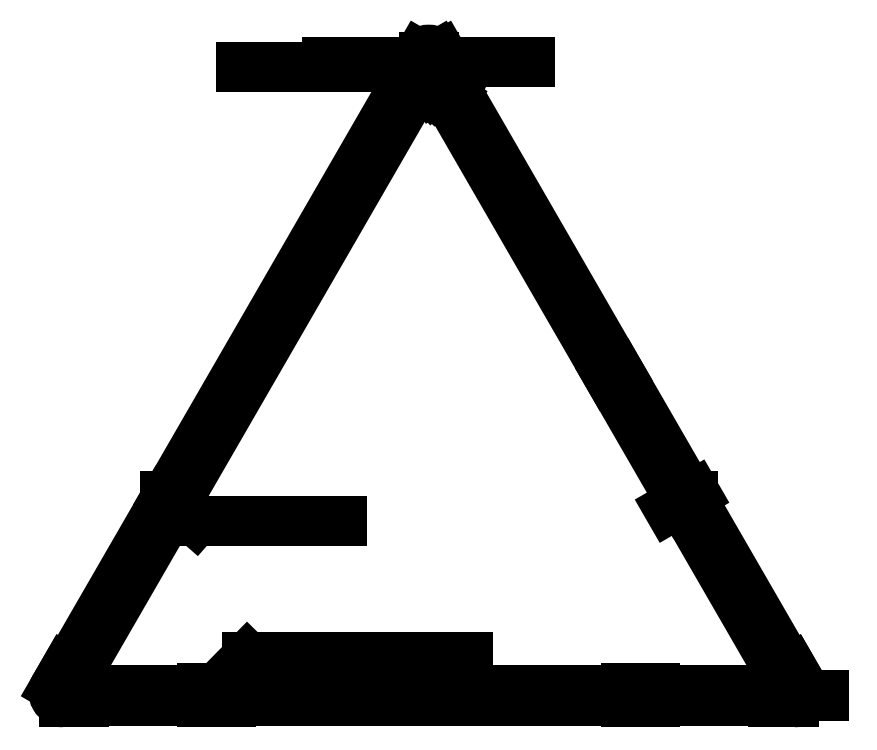
<metadata>
{"format":"dxf","ext":"dxf","renderer":"ezdxf+matplotlib","layout":"modelspace","background":"white","min_lineweight":24,"dpi":150}
</metadata>
<code>
0
SECTION
2
ENTITIES
0
LINE
8
0
10
70
20
25
30
0
11
70
21
-3
31
0
0
LINE
8
0
10
29.44
20
-3
30
0
11
70
21
-3
31
0
0
ARC
8
0
10
29.44
20
17
30
0
40
20
50
150
51
270
0
LINE
8
0
10
51.96
20
25
30
0
11
70
21
25
31
0
0
ARC
8
0
10
51.96
20
30
30
0
40
5
50
150
51
270
0
POINT
8
0
10
750
20
22
30
0
0
POINT
8
0
10
750
20
0
30
0
0
LINE
8
0
10
750
20
22
30
0
11
750
21
0
31
0
0
LINE
8
0
10
740
20
11
30
0
11
760
21
11
31
0
0
LINE
8
0
10
1106
20
638.5
30
0
11
1125
21
649.5
31
0
0
LINE
8
0
10
1140
20
600.7
30
0
11
1090
21
687.3
31
0
0
LINE
8
0
10
1430
20
25
30
0
11
1430
21
-3
31
0
0
LINE
8
0
10
1471
20
-3
30
0
11
1430
21
-3
31
0
0
ARC
8
0
10
1471
20
17
30
0
40
20
50
270
51
30
0
LINE
8
0
10
1448
20
25
30
0
11
1430
21
25
31
0
0
ARC
8
0
10
1448
20
30
30
0
40
5
50
270
51
30
0
LINE
8
0
10
736.7
20
1226
30
0
11
712.4
21
1240
31
0
0
LINE
8
0
10
763.4
20
1226
30
0
11
788.3
21
1239
31
0
0
LINE
8
0
10
767.3
20
1275
30
0
11
788.3
21
1239
31
0
0
LINE
8
0
10
732.7
20
1275
30
0
11
712.4
21
1240
31
0
0
ARC
8
0
10
750
20
1265
30
0
40
20
50
30
51
150
0
LINE
8
0
10
302.5
20
25
30
0
11
360.6
21
25
31
0
0
LINE
8
0
10
302.5
20
-3
30
0
11
360.6
21
-3
31
0
0
LINE
8
0
10
302.5
20
-3
30
0
11
302.5
21
25
31
0
0
LINE
8
0
10
360.6
20
-3
30
0
11
360.6
21
25
31
0
0
LINE
8
0
10
70
20
22
30
0
11
302.5
21
22
31
0
0
LINE
8
0
10
70
20
0
30
0
11
302.5
21
0
31
0
0
LINE
8
0
10
1198
20
25
30
0
11
1139
21
25
31
0
0
LINE
8
0
10
1198
20
-3
30
0
11
1139
21
-3
31
0
0
LINE
8
0
10
1198
20
-3
30
0
11
1198
21
25
31
0
0
LINE
8
0
10
1139
20
-3
30
0
11
1139
21
25
31
0
0
LINE
8
0
10
1198
20
22
30
0
11
1430
21
22
31
0
0
LINE
8
0
10
1139
20
22
30
0
11
360.6
21
22
31
0
0
LINE
8
0
10
1139
20
22
30
0
11
360.6
21
22
31
0
0
LINE
8
0
10
1139
20
0
30
0
11
360.6
21
0
31
0
0
LINE
8
0
10
1198
20
0
30
0
11
1430
21
0
31
0
0
CIRCLE
8
0
10
750
20
1260
30
0
40
6
0
CIRCLE
8
0
10
750
20
1260
30
0
40
5
0
LINE
8
0
10
740
20
1270
30
0
11
760
21
1270
31
0
0
LINE
8
0
10
760
20
1270
30
0
11
760
21
1240
31
0
0
LINE
8
0
10
760
20
1240
30
0
11
740
21
1240
31
0
0
LINE
8
0
10
740
20
1240
30
0
11
740
21
1270
31
0
0
LINE
8
0
10
744.8
20
1240
30
0
11
736.7
21
1226
31
0
0
LINE
8
0
10
755.2
20
1240
30
0
11
763.4
21
1226
31
0
0
SPLINE
8
0
70
8
71
3
72
8
73
4
74
0
40
0
40
0
40
0
40
0
40
1
40
1
40
1
40
1
10
752.2
20
1240
30
0
10
752.2
20
1185
30
0
10
788.4
20
1202
30
0
10
800
20
1190
30
0
0
LINE
8
0
10
750.2
20
1240
30
0
11
750.3
21
1235
31
0
0
LINE
8
0
10
750.3
20
1235
30
0
11
750.6
21
1230
31
0
0
LINE
8
0
10
750.6
20
1230
30
0
11
751.2
21
1226
31
0
0
LINE
8
0
10
751.2
20
1226
30
0
11
751.9
21
1222
31
0
0
LINE
8
0
10
751.9
20
1222
30
0
11
752.8
21
1218
31
0
0
LINE
8
0
10
752.9
20
1218
30
0
11
753.9
21
1215
31
0
0
LINE
8
0
10
754
20
1215
30
0
11
755.2
21
1212
31
0
0
LINE
8
0
10
755.3
20
1212
30
0
11
756.6
21
1209
31
0
0
LINE
8
0
10
756.7
20
1209
30
0
11
758.2
21
1207
31
0
0
LINE
8
0
10
758.3
20
1207
30
0
11
759.9
21
1205
31
0
0
LINE
8
0
10
760
20
1205
30
0
11
761.7
21
1203
31
0
0
LINE
8
0
10
761.9
20
1203
30
0
11
763.7
21
1201
31
0
0
LINE
8
0
10
763.8
20
1201
30
0
11
765.7
21
1200
31
0
0
LINE
8
0
10
765.8
20
1200
30
0
11
767.8
21
1199
31
0
0
LINE
8
0
10
767.9
20
1199
30
0
11
769.9
21
1198
31
0
0
LINE
8
0
10
770
20
1198
30
0
11
772.1
21
1197
31
0
0
LINE
8
0
10
772.2
20
1197
30
0
11
774.2
21
1196
31
0
0
LINE
8
0
10
774.3
20
1196
30
0
11
776.4
21
1196
31
0
0
LINE
8
0
10
776.5
20
1196
30
0
11
778.6
21
1195
31
0
0
LINE
8
0
10
780.7
20
1195
30
0
11
782.8
21
1194
31
0
0
LINE
8
0
10
778.6
20
1195
30
0
11
780.7
21
1195
31
0
0
LINE
8
0
10
782.8
20
1194
30
0
11
784.8
21
1194
31
0
0
LINE
8
0
10
784.8
20
1194
30
0
11
786.8
21
1194
31
0
0
LINE
8
0
10
786.8
20
1194
30
0
11
788.7
21
1193
31
0
0
LINE
8
0
10
788.7
20
1193
30
0
11
790.5
21
1193
31
0
0
LINE
8
0
10
790.4
20
1193
30
0
11
792.2
21
1192
31
0
0
LINE
8
0
10
792.1
20
1192
30
0
11
793.8
21
1192
31
0
0
LINE
8
0
10
792.7
20
1194
30
0
11
794.4
21
1194
31
0
0
LINE
8
0
10
795.1
20
1191
30
0
11
796.5
21
1191
31
0
0
LINE
8
0
10
796.3
20
1191
30
0
11
797.7
21
1190
31
0
0
LINE
8
0
10
792.7
20
1194
30
0
11
794.4
21
1194
31
0
0
CIRCLE
8
0
10
798.8
20
1190
30
0
40
1.195
0
ARC
8
0
10
798.8
20
1190
30
0
40
1.195
50
82.26
51
14.39
0
DIMENSION
8
0
10
302.5
20
22
30
0
11
0
21
0
31
0
70
2
71
5
72
1
41
1
42
0
1

3
Standard
13
54.19
23
49.85
33
0
14
181.3
24
270
34
0
15
70
25
22
35
0
16
186.3
26
59.6
36
0
0
LINE
8
0
10
1442
20
50.02
30
0
11
1466
21
64.02
31
0
0
LINE
8
0
10
1452
20
32.5
30
0
11
1442
21
50.02
31
0
0
LINE
8
0
10
1488
20
27
30
0
11
1466
21
64.02
31
0
0
LINE
8
0
10
57.68
20
49.91
30
0
11
33.43
21
63.91
31
0
0
LINE
8
0
10
47.63
20
32.5
30
0
11
57.68
21
49.91
31
0
0
LINE
8
0
10
12.12
20
27
30
0
11
33.43
21
63.91
31
0
0
DIMENSION
8
0
10
1479
20
-135.9
30
0
11
754.3
21
-120.3
31
0
70
0
71
5
72
1
41
1
42
0
1

3
Standard
13
29.33
23
11
33
0
14
1479
24
11
34
0
50
0
0
LINE
8
0
10
1330
20
11
30
0
11
1530
21
11
31
0
0
LINE
8
0
10
1330
20
10
30
0
11
1530
21
10
31
0
0
LINE
8
0
10
1330
20
12
30
0
11
1530
21
12
31
0
0
LEADER
8
0
3
Standard
71
1
72
0
73
3
74
0
75
0
40
1
41
10
76
3
10
331.6
20
25
10
391.9
20
86.43
10
827
20
86.43
0
LEADER
8
0
3
Standard
71
1
72
0
73
3
74
0
75
0
40
1
41
10
76
2
10
740
20
1250
10
380
20
1250
0
MTEXT
8
0
10
400
20
1290
30
0
40
30
41
100
71
1
72
0
1
rezonator
7
normallatin2
50
0
73
1
44
1
0
MTEXT
8
0
10
430
20
130
30
0
40
30
41
100
71
1
72
0
1
stm32f4-discovery
7
normallatin2
50
0
73
1
44
1
0
LINE
8
0
10
750
20
1260
30
0
11
1250
21
394
31
0
0
CIRCLE
8
0
10
1261
20
394.1
30
0
40
6
0
CIRCLE
8
0
10
1261
20
394.1
30
0
40
5
0
LINE
8
0
10
1251
20
404.1
30
0
11
1271
21
404.1
31
0
0
LINE
8
0
10
1271
20
404.1
30
0
11
1271
21
374.1
31
0
0
LINE
8
0
10
1271
20
374.1
30
0
11
1251
21
374.1
31
0
0
LINE
8
0
10
1251
20
374.1
30
0
11
1251
21
404.1
31
0
0
CIRCLE
8
0
10
239.7
20
395
30
0
40
6
0
CIRCLE
8
0
10
239.7
20
395
30
0
40
5
0
LINE
8
0
10
229.7
20
405
30
0
11
249.7
21
405
31
0
0
LINE
8
0
10
249.7
20
405
30
0
11
249.7
21
375
31
0
0
LINE
8
0
10
249.7
20
375
30
0
11
229.7
21
375
31
0
0
LINE
8
0
10
229.7
20
375
30
0
11
229.7
21
405
31
0
0
LEADER
8
0
3
Standard
71
1
72
0
73
3
74
0
75
0
40
1
41
10
76
3
10
249.7
20
390
10
289.7
20
355
10
579.7
20
355
0
MTEXT
8
0
10
379.7
20
395
30
0
40
30
41
100
71
1
72
0
1
rezonator
7
normallatin2
50
0
73
1
44
1
0
LINE
8
0
10
766.1
20
1227
30
0
11
1251
21
386.8
31
0
0
LINE
8
0
10
1259
20
374.1
30
0
11
1445
21
51.52
31
0
0
LINE
8
0
10
785.6
20
1237
30
0
11
1267
21
404.1
31
0
0
LINE
8
0
10
1271
20
396.2
30
0
11
1464
21
62.52
31
0
0
LINE
8
0
10
249.7
20
388.6
30
0
11
734.1
21
1227
31
0
0
LINE
8
0
10
55.09
20
51.41
30
0
11
241.9
21
375
31
0
0
LINE
8
0
10
233.8
20
405
30
0
11
715
21
1238
31
0
0
LINE
8
0
10
36.03
20
62.41
30
0
11
229.7
21
397.9
31
0
0
LINE
8
0
10
1224
20
379
30
0
11
1276
21
409
31
0
0
LINE
8
0
10
724
20
1245
30
0
11
776
21
1275
31
0
0
DIMENSION
8
0
10
1347
20
449.9
30
0
11
1110
21
890.7
31
0
70
1
71
5
72
1
41
1
42
0
1

3
Standard
13
776
23
1275
33
0
14
1276
24
409
34
0
0
LINE
8
0
10
600
20
1260
30
0
11
900
21
1260
31
0
0
LINE
8
0
10
575
20
1260
30
0
11
925
21
1260
31
0
0
LINE
8
0
10
550
20
1260
30
0
11
950
21
1260
31
0
0
DIMENSION
8
0
10
1572
20
10
30
0
11
1556
21
635
31
0
70
0
71
5
72
1
41
1
42
0
1

3
Standard
13
950
23
1260
33
0
14
1530
24
10
34
0
50
90
0
ENDSEC
0
EOF

</code>
